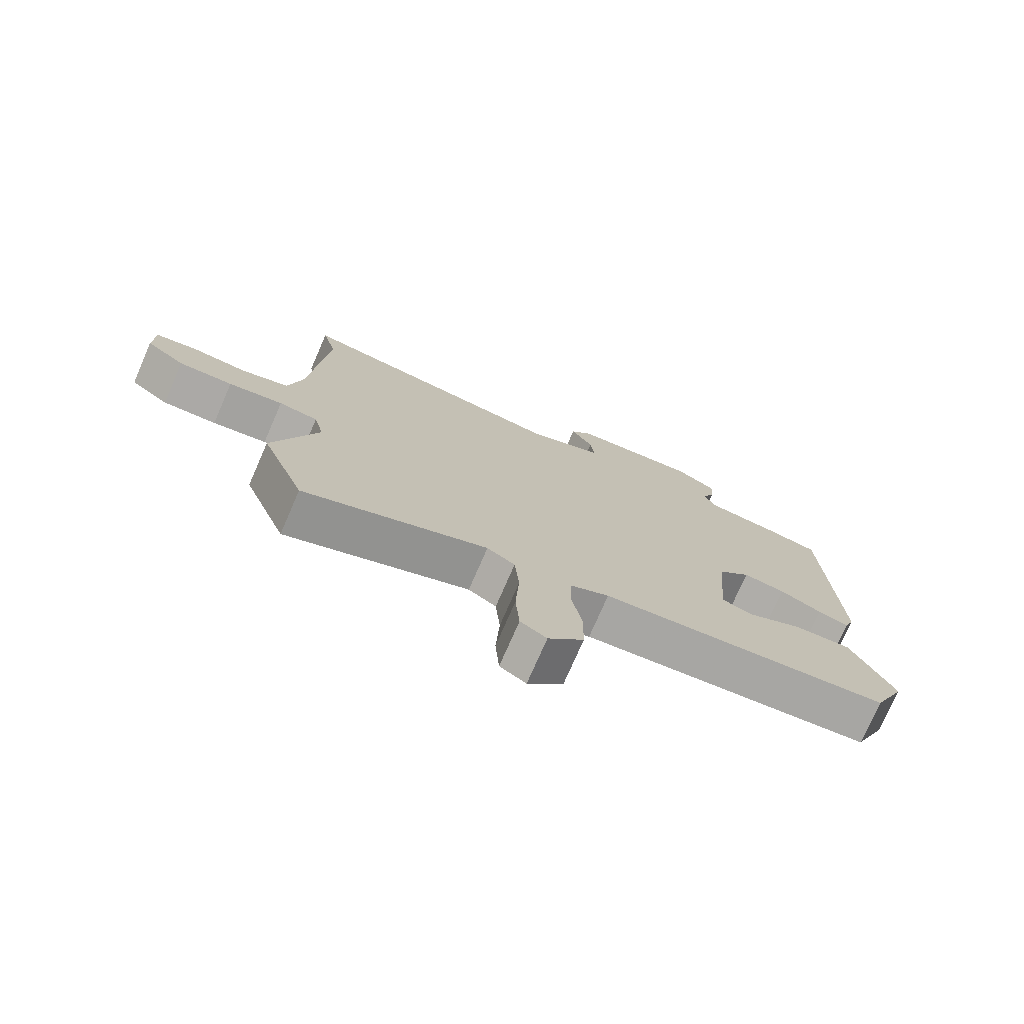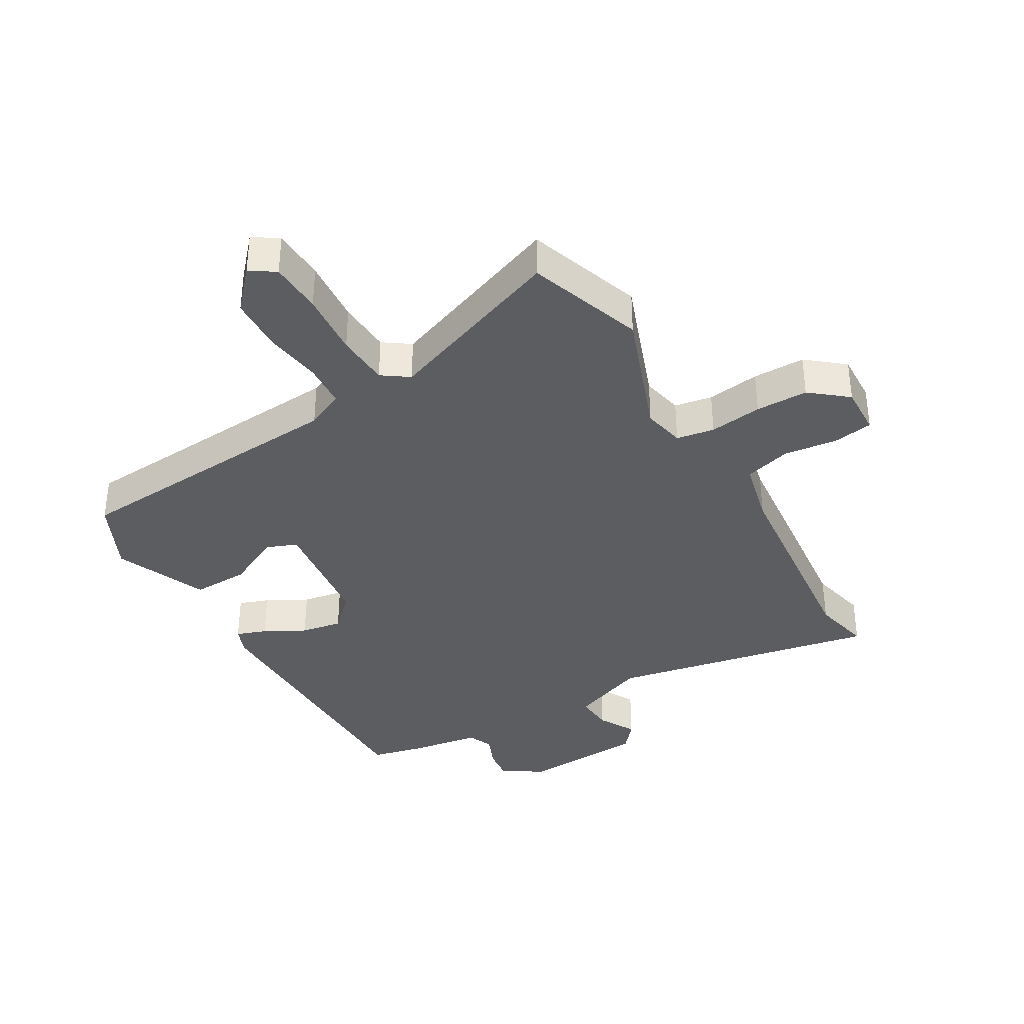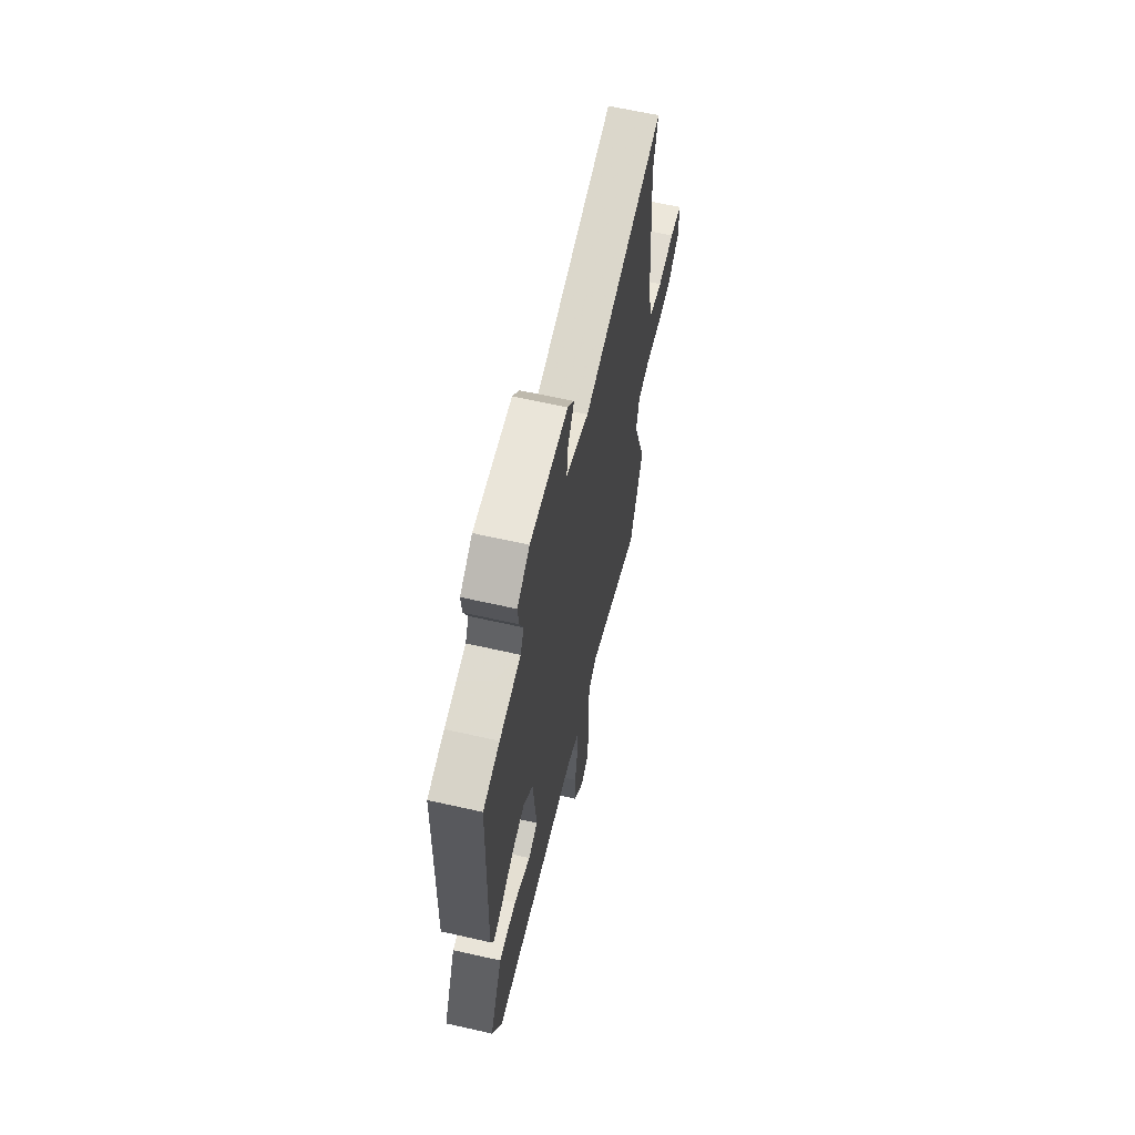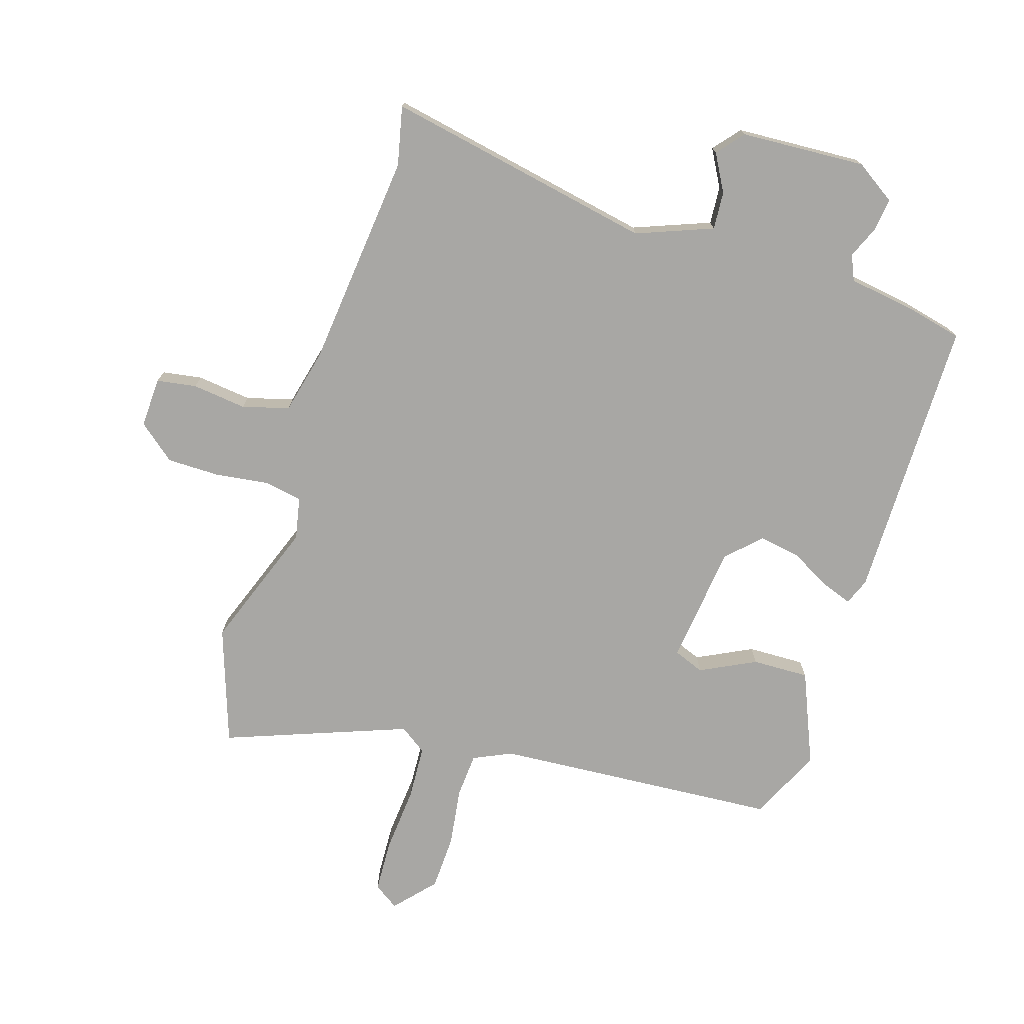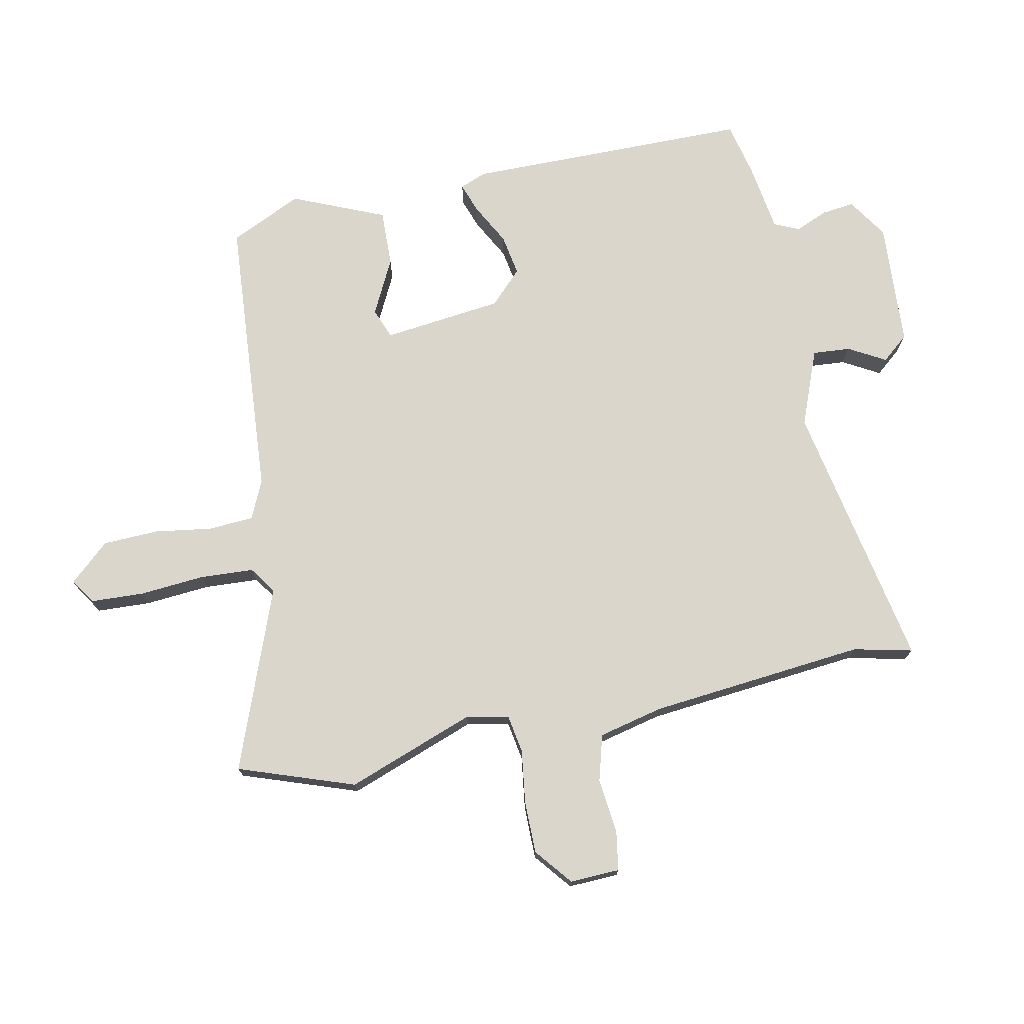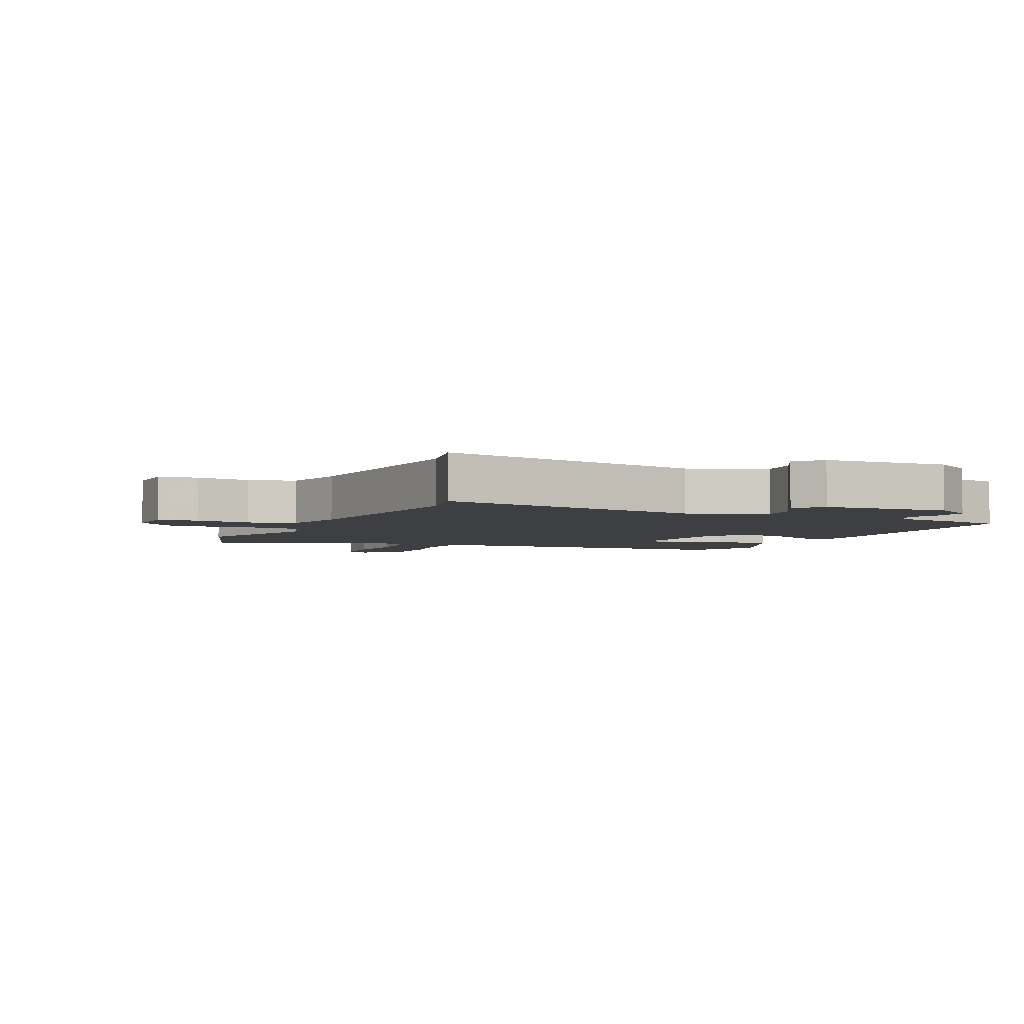
<metadata>
{"format":"obj","ext":"obj","renderer":"f3d","projection":"perspective","resolution":1024,"background":"white","views":[{"elev":-75.9,"azim":-23.6,"up":"+Z"},{"elev":-36.8,"azim":-151.3,"up":"+Y"},{"elev":63.6,"azim":102.9,"up":"+Z"},{"elev":-74.6,"azim":-19.0,"up":"+Y"},{"elev":74.1,"azim":-102.9,"up":"+Y"},{"elev":-4.0,"azim":-26.2,"up":"+Y"}]}
</metadata>
<code>
v 0.497 0.07 -0.447
v 0.036 0.07 -0.492
v -0.025 0.07 -0.522
v -0.028 0.07 -0.595
v -0.012 0.07 -0.688
v -0.013 0.07 -0.778
v -0.069 0.07 -0.844
v -0.11 0.07 -0.818
v -0.116 0.07 -0.732
v -0.11 0.07 -0.626
v -0.117 0.07 -0.539
v -0.161 0.07 -0.51
v -0.452 0.07 -0.628
v -0.522 0.07 -0.442
v -0.451 0.07 -0.232
v -0.467 0.07 -0.164
v -0.529 0.07 -0.155
v -0.615 0.07 -0.169
v -0.7 0.07 -0.171
v -0.761 0.07 -0.124
v -0.76 0.07 -0.043
v -0.696 0.07 -0.031
v -0.608 0.07 -0.039
v -0.533 0.07 -0.016
v -0.511 0.07 0.089
v -0.485 0.07 0.44
v -0.509 0.07 0.535
v -0.071 0.07 0.462
v 0.051 0.07 0.513
v 0.045 0.07 0.574
v 0.01 0.07 0.633
v 0.045 0.07 0.677
v 0.247 0.07 0.694
v 0.313 0.07 0.653
v 0.308 0.07 0.6
v 0.287 0.07 0.547
v 0.306 0.07 0.507
v 0.418 0.07 0.493
v 0.506 0.07 0.475
v 0.52 0.07 0.015
v 0.504 0.07 -0.028
v 0.455 0.07 -0.012
v 0.388 0.07 0.022
v 0.321 0.07 0.032
v 0.27 0.07 -0.021
v 0.252 0.07 -0.215
v 0.302 0.07 -0.233
v 0.39 0.07 -0.186
v 0.482 0.07 -0.181
v 0.549 0.07 -0.329
v 0.497 0 -0.447
v 0.036 0 -0.492
v -0.025 0 -0.522
v -0.028 0 -0.595
v -0.012 0 -0.688
v -0.013 0 -0.778
v -0.069 0 -0.844
v -0.11 0 -0.818
v -0.116 0 -0.732
v -0.11 0 -0.626
v -0.117 0 -0.539
v -0.161 0 -0.51
v -0.452 0 -0.628
v -0.522 0 -0.442
v -0.451 0 -0.232
v -0.467 0 -0.164
v -0.529 0 -0.155
v -0.615 0 -0.169
v -0.7 0 -0.171
v -0.761 0 -0.124
v -0.76 0 -0.043
v -0.696 0 -0.031
v -0.608 0 -0.039
v -0.533 0 -0.016
v -0.511 0 0.089
v -0.485 0 0.44
v -0.509 0 0.535
v -0.071 0 0.462
v 0.051 0 0.513
v 0.045 0 0.574
v 0.01 0 0.633
v 0.045 0 0.677
v 0.247 0 0.694
v 0.313 0 0.653
v 0.308 0 0.6
v 0.287 0 0.547
v 0.306 0 0.507
v 0.418 0 0.493
v 0.506 0 0.475
v 0.52 0 0.015
v 0.504 0 -0.028
v 0.455 0 -0.012
v 0.388 0 0.022
v 0.321 0 0.032
v 0.27 0 -0.021
v 0.252 0 -0.215
v 0.302 0 -0.233
v 0.39 0 -0.186
v 0.482 0 -0.181
v 0.549 0 -0.329
f 47 48 49 50
f 46 47 50 1
f 40 41 42 43
f 40 43 44
f 37 38 39 40
f 36 37 40 44
f 33 34 35 36
f 33 36 44 45
f 30 31 32 33
f 29 30 33 45
f 26 27 28
f 25 26 28
f 24 25 28 29
f 20 21 22 23
f 20 23 24
f 17 18 19 20
f 17 20 24
f 16 17 24 29
f 12 13 14 15
f 11 12 15 16
f 7 8 9 10
f 7 10 11
f 4 5 6 7
f 3 4 7 11
f 2 3 11 16
f 46 1 2 16
f 16 29 45 46
f 100 99 98 97
f 51 100 97 96
f 93 92 91 90
f 94 93 90
f 90 89 88 87
f 94 90 87 86
f 86 85 84 83
f 95 94 86 83
f 83 82 81 80
f 95 83 80 79
f 78 77 76
f 78 76 75
f 79 78 75 74
f 73 72 71 70
f 74 73 70
f 70 69 68 67
f 74 70 67
f 79 74 67 66
f 65 64 63 62
f 66 65 62 61
f 60 59 58 57
f 61 60 57
f 57 56 55 54
f 61 57 54 53
f 66 61 53 52
f 66 52 51 96
f 96 95 79 66
f 1 51 52 2
f 2 52 53 3
f 3 53 54 4
f 4 54 55 5
f 5 55 56 6
f 6 56 57 7
f 7 57 58 8
f 8 58 59 9
f 9 59 60 10
f 10 60 61 11
f 11 61 62 12
f 12 62 63 13
f 13 63 64 14
f 14 64 65 15
f 15 65 66 16
f 16 66 67 17
f 17 67 68 18
f 18 68 69 19
f 19 69 70 20
f 20 70 71 21
f 21 71 72 22
f 22 72 73 23
f 23 73 74 24
f 24 74 75 25
f 25 75 76 26
f 26 76 77 27
f 27 77 78 28
f 28 78 79 29
f 29 79 80 30
f 30 80 81 31
f 31 81 82 32
f 32 82 83 33
f 33 83 84 34
f 34 84 85 35
f 35 85 86 36
f 36 86 87 37
f 37 87 88 38
f 38 88 89 39
f 39 89 90 40
f 40 90 91 41
f 41 91 92 42
f 42 92 93 43
f 43 93 94 44
f 44 94 95 45
f 45 95 96 46
f 46 96 97 47
f 47 97 98 48
f 48 98 99 49
f 49 99 100 50
f 50 100 51 1

</code>
